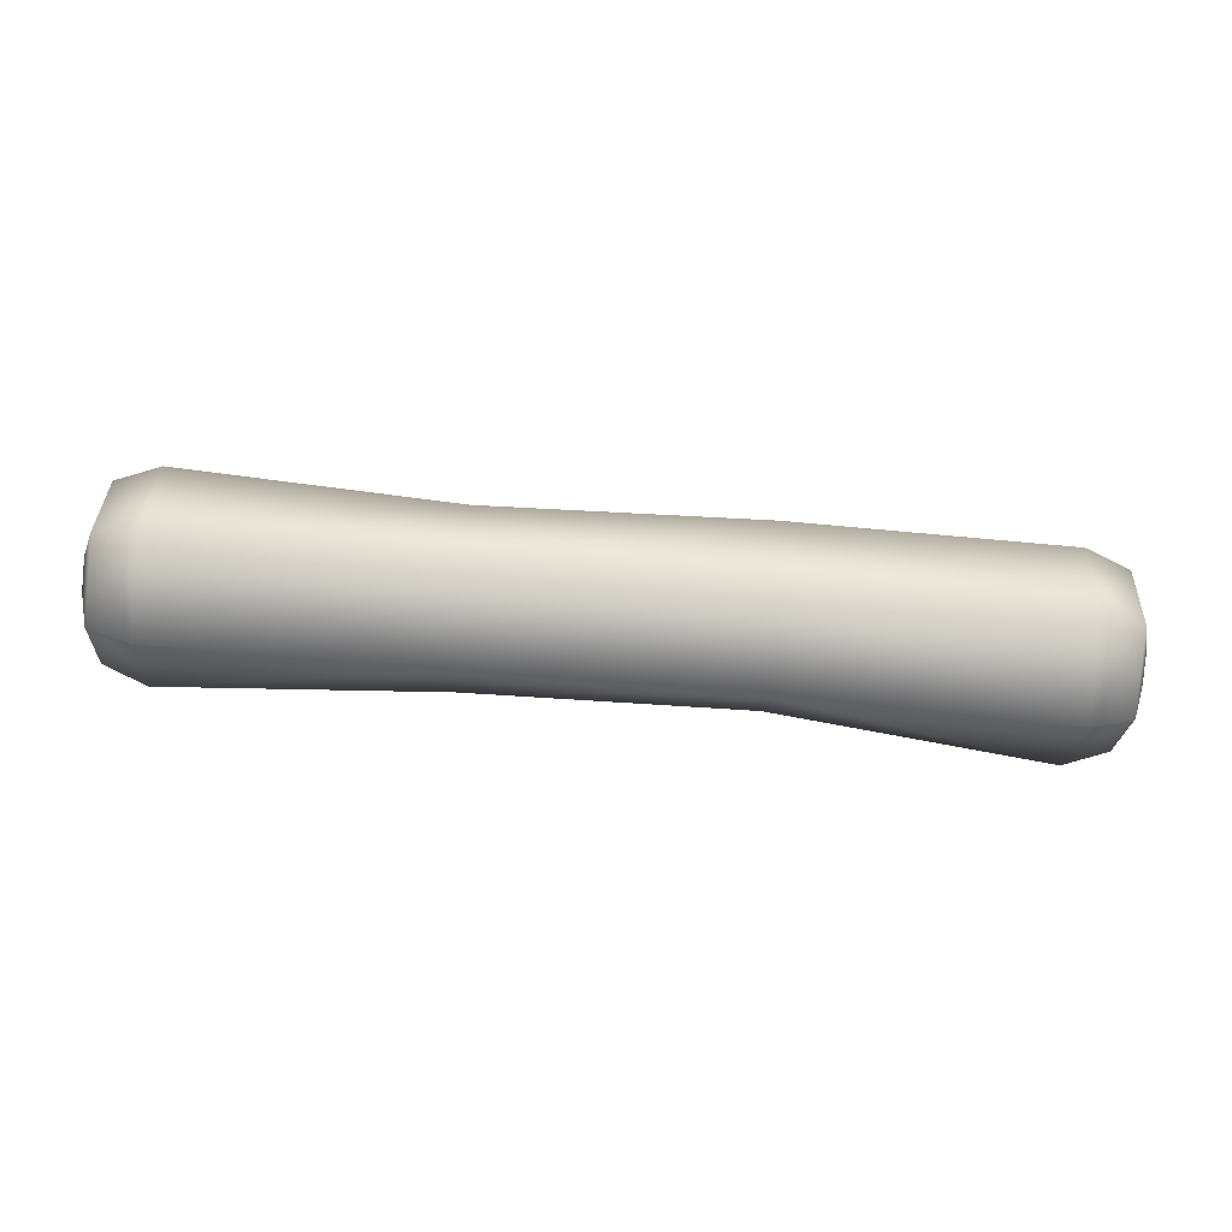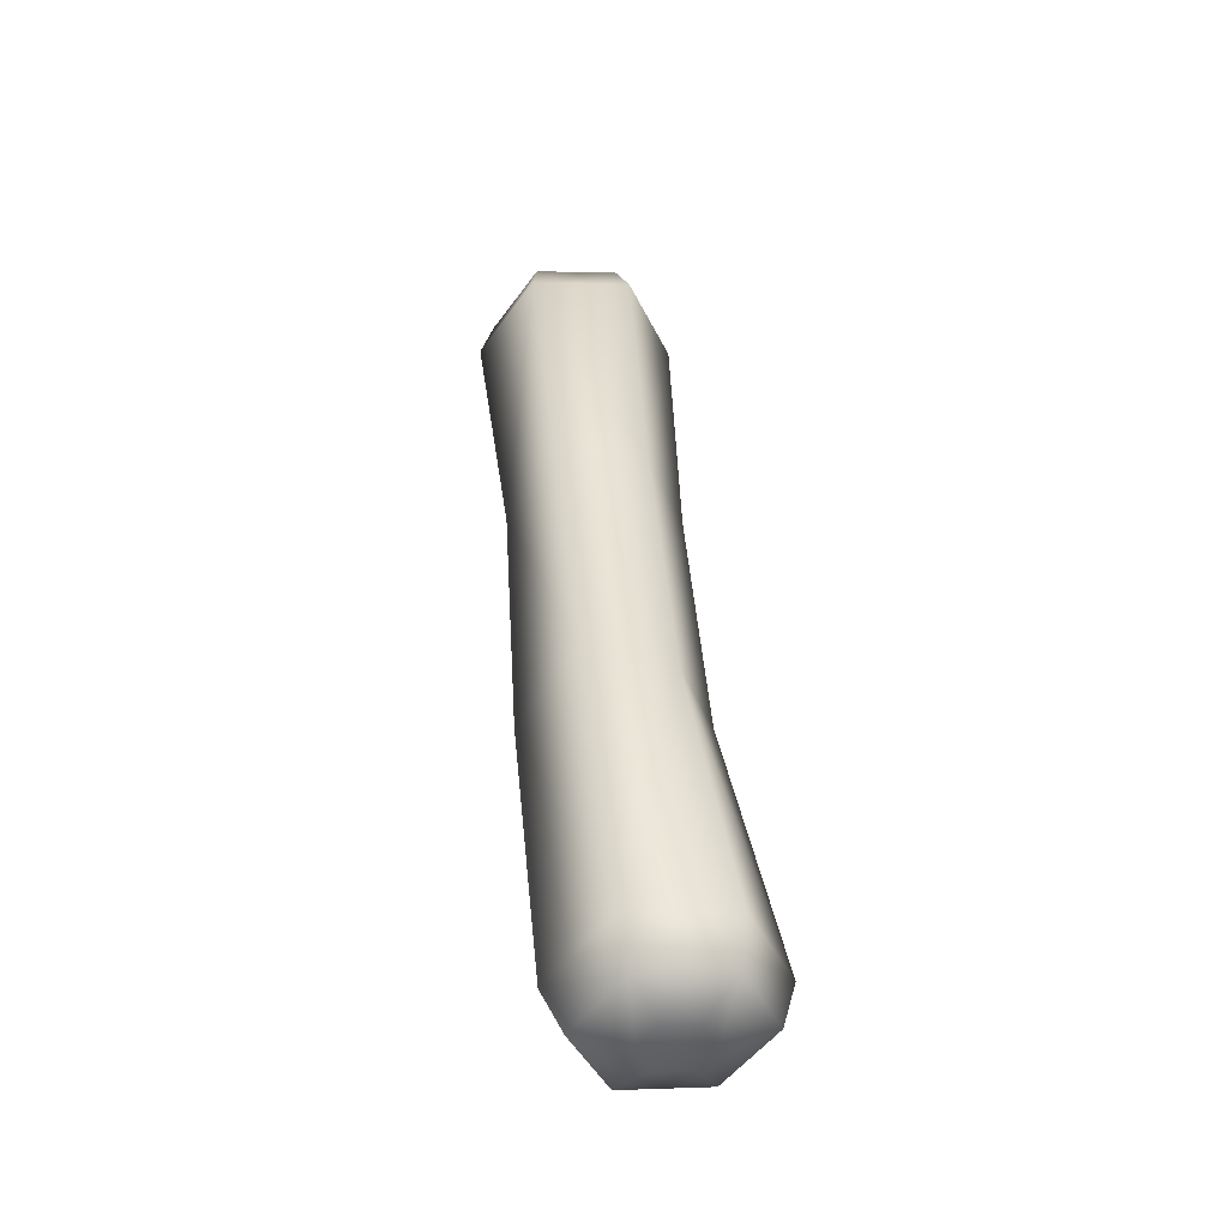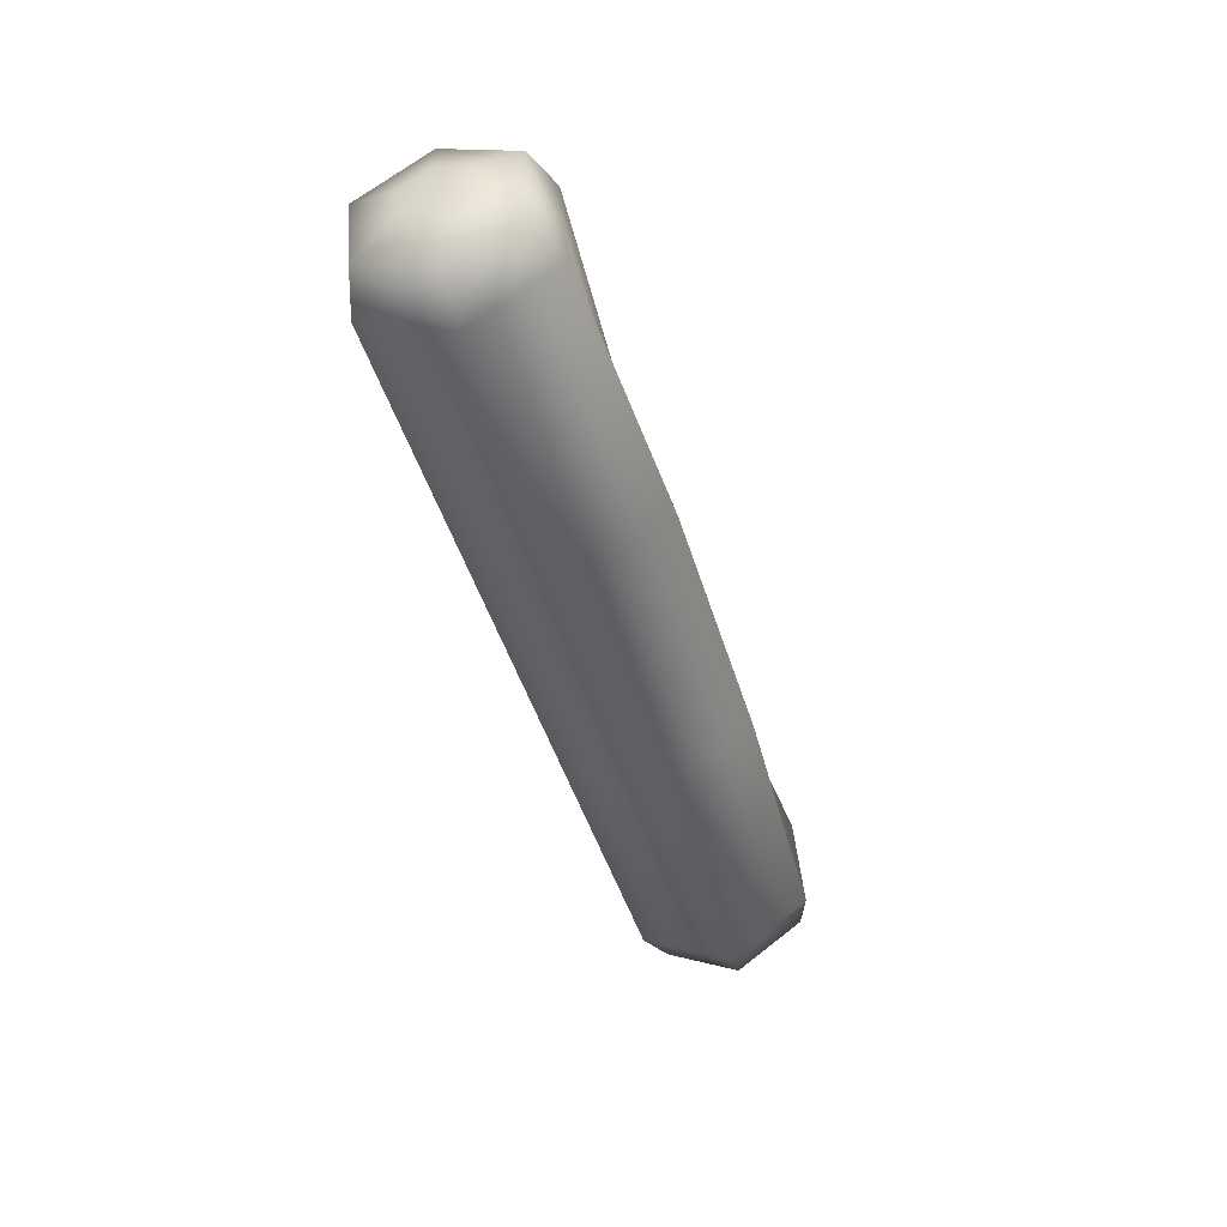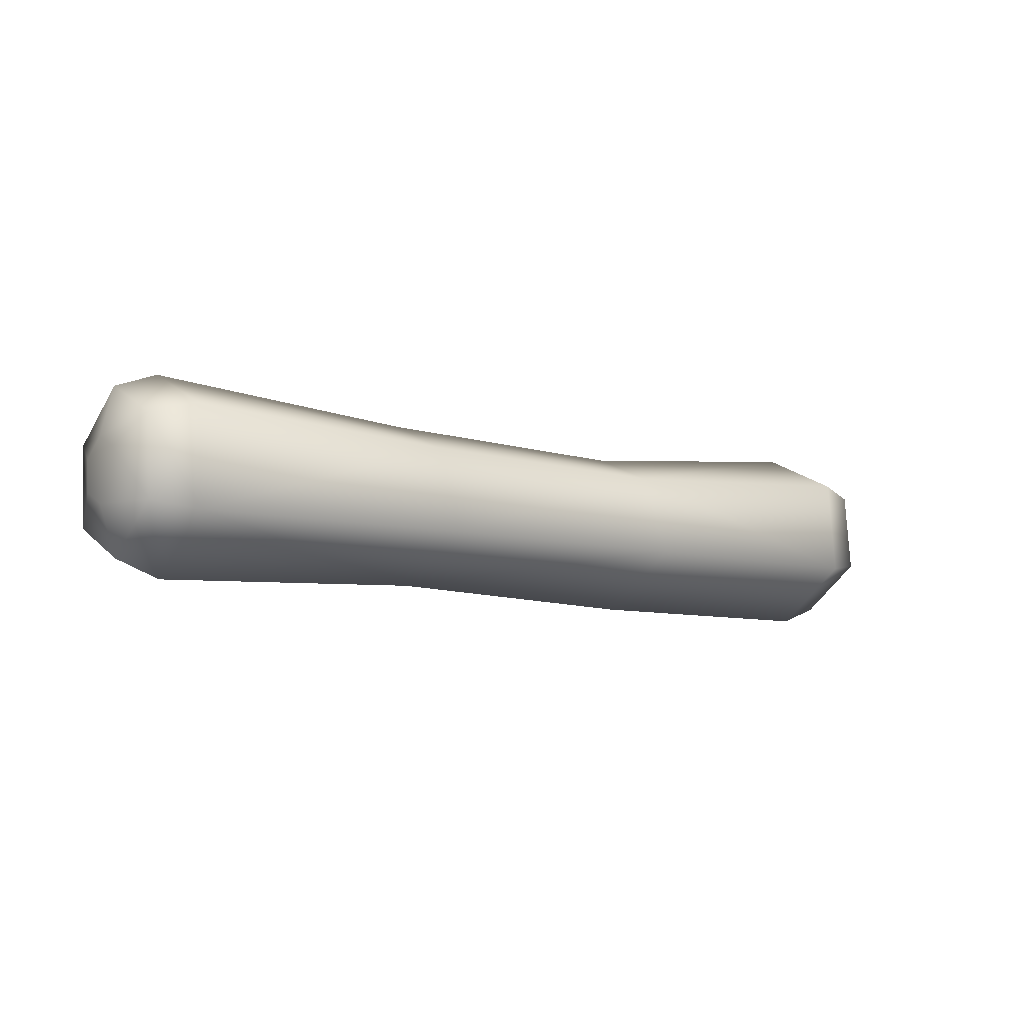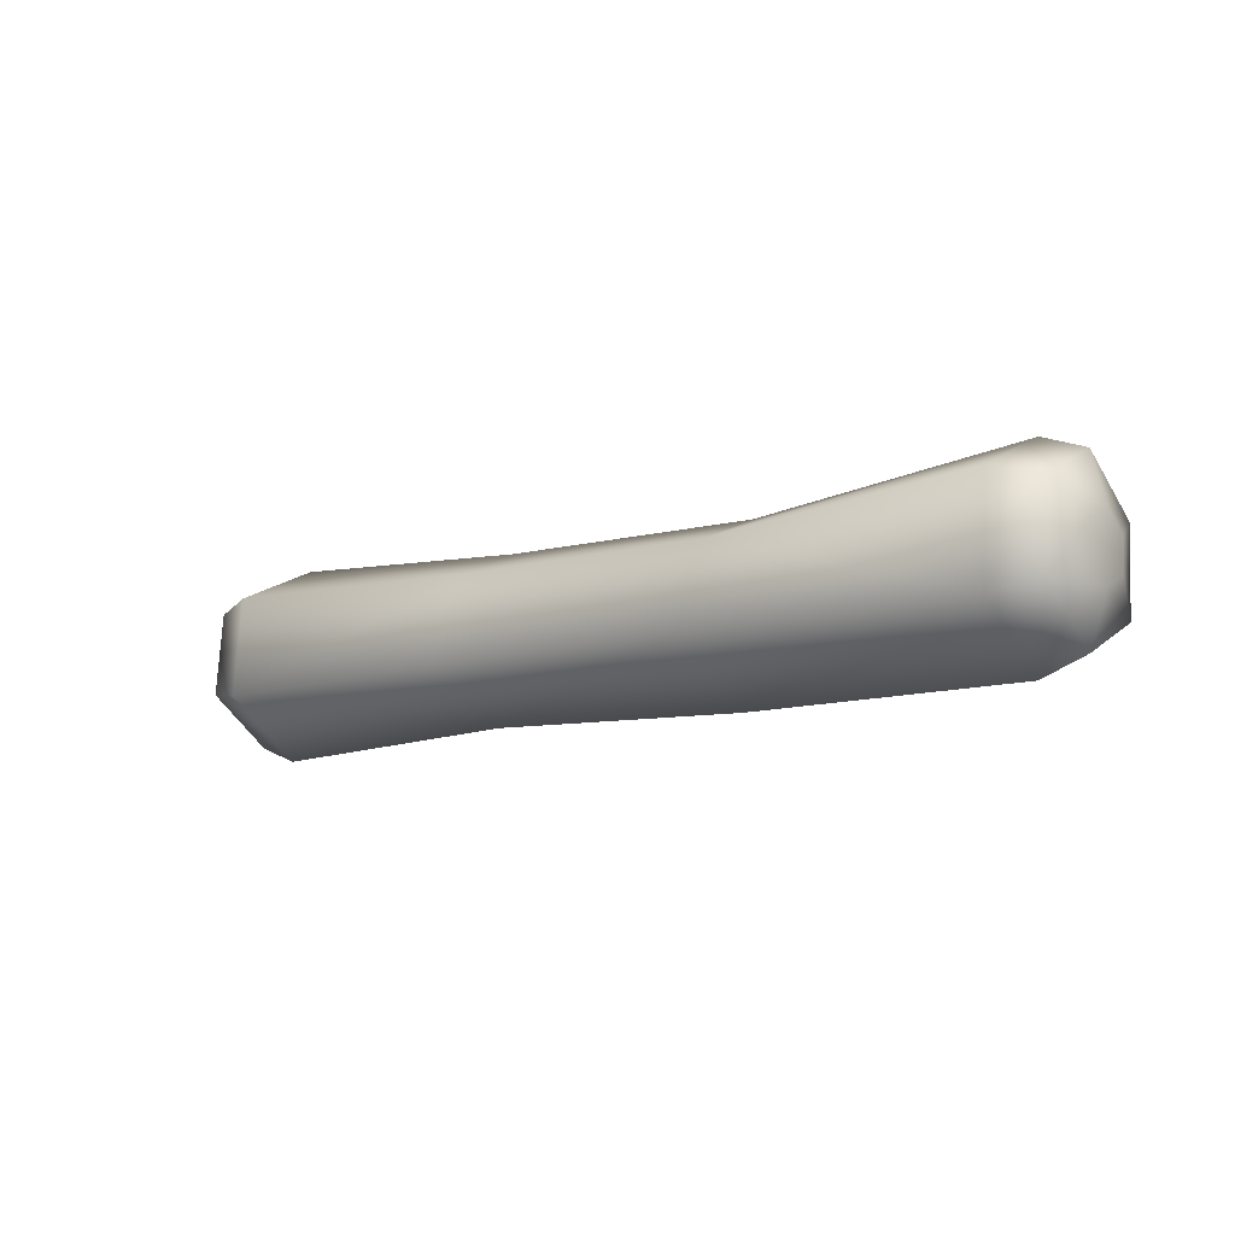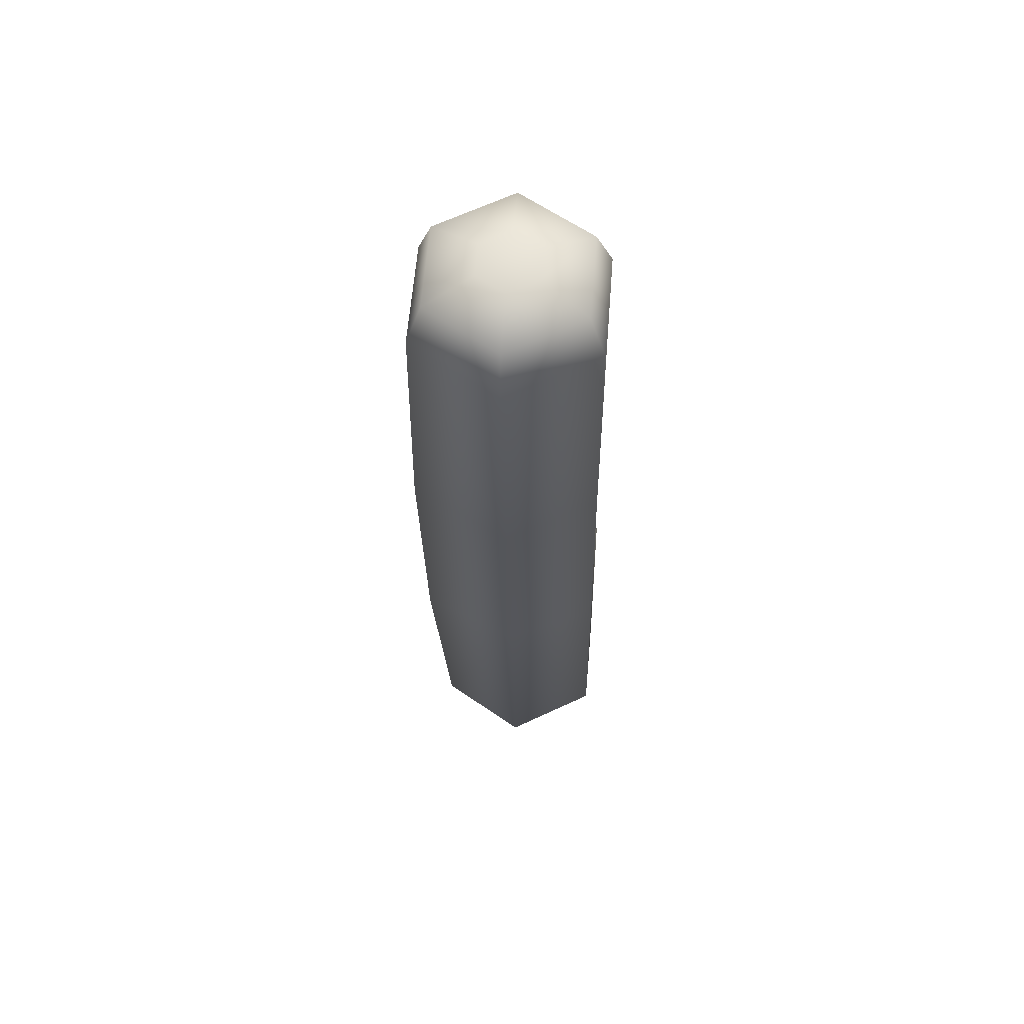
<metadata>
{"format":"obj","ext":"obj","renderer":"f3d","projection":"perspective","resolution":1024,"background":"white","views":[{"elev":-78.8,"azim":-5.1,"up":"+Z"},{"elev":42.6,"azim":84.3,"up":"+Z"},{"elev":-44.4,"azim":-73.9,"up":"+Y"},{"elev":-8.1,"azim":-36.8,"up":"+Y"},{"elev":-10.9,"azim":38.2,"up":"+Y"},{"elev":-26.5,"azim":91.0,"up":"+Y"}]}
</metadata>
<code>
v 15.45 4.656 7.506
v -15.45 -4.71 11.4
v 15.45 -4.71 11.31
v -15.45 5.181 7.764
v -46.34 11.1 -0.9714
v -15.45 8.947 -0.9712
v -46.34 6.392 9.129
v -15.45 4.71 -10.1
v -46.34 4.71 -10.1
v -15.45 8.947 -0.9712
v -46.34 -6.392 -9.129
v -46.34 4.71 -10.1
v -15.45 -6.392 -9.129
v 15.45 4.71 -9.014
v -15.45 -6.392 -9.129
v 15.45 -6.392 -9.129
v 46.34 -11.1 0.9714
v 15.45 -11.1 0.9714
v 46.34 -6.392 -9.129
v 15.45 -6.392 -9.129
v 46.34 4.71 -10.1
v 15.45 4.71 -9.014
v 15.45 -11.1 0.9714
v -15.45 -9.932 0.9714
v 15.45 -6.392 -9.129
v -15.45 -9.932 0.9714
v -46.34 -6.392 -9.129
v -46.34 -11.1 0.9714
v 46.34 11.1 -0.9714
v 46.34 4.71 -10.1
v 15.45 8.144 -0.9714
v 15.45 4.656 7.506
v -15.45 5.181 7.764
v 46.34 6.392 9.129
v 15.45 8.144 -0.9714
v -15.45 8.947 -0.9712
v 15.45 8.144 -0.9714
v 15.45 4.71 -9.014
v -15.45 4.71 -10.1
v 52.88 3.578 -0.313
v 52.88 -1.518 3.255
v 52.88 -3.578 0.313
v 52.88 2.06 2.942
v 52.88 3.578 -0.313
v 51.24 5.309 7.582
v 51.24 9.221 -0.8066
v -52.88 3.578 -0.313
v -52.88 -1.518 3.255
v -52.88 2.06 2.942
v -52.88 -3.578 0.313
v 46.34 6.392 9.129
v 46.34 -4.71 10.1
v 51.24 5.309 7.582
v 51.24 -3.912 8.389
v -51.24 5.309 7.582
v -46.34 -4.71 10.1
v -46.34 6.392 9.129
v -51.24 -3.912 8.389
v 51.24 5.309 7.582
v 46.34 11.1 -0.9714
v 46.34 6.392 9.129
v 51.24 9.221 -0.8066
v -46.34 6.392 9.129
v -46.34 11.1 -0.9714
v -51.24 5.309 7.582
v -51.24 9.221 -0.8066
v 51.24 9.221 -0.8066
v 51.24 3.912 -8.389
v 46.34 11.1 -0.9714
v 46.34 4.71 -10.1
v 46.34 -6.392 -9.129
v 46.34 4.71 -10.1
v 51.24 -5.309 -7.582
v 51.24 3.912 -8.389
v -51.24 -5.309 -7.582
v -46.34 4.71 -10.1
v -46.34 -6.392 -9.129
v -51.24 3.912 -8.389
v 46.34 -11.1 0.9714
v 51.24 -5.309 -7.582
v 51.24 -9.221 0.8066
v 46.34 -6.392 -9.129
v -51.24 -5.309 -7.582
v -46.34 -11.1 0.9714
v -51.24 -9.221 0.8066
v -46.34 -6.392 -9.129
v 51.24 -3.912 8.389
v 46.34 -4.71 10.1
v 46.34 -11.1 0.9714
v 51.24 -9.221 0.8066
v 52.88 2.06 2.942
v 51.24 -3.912 8.389
v 52.88 -1.518 3.255
v 51.24 5.309 7.582
v -52.88 2.06 2.942
v -51.24 -3.912 8.389
v -51.24 5.309 7.582
v -52.88 -1.518 3.255
v -51.24 5.309 7.582
v -52.88 3.578 -0.313
v -52.88 2.06 2.942
v -51.24 9.221 -0.8066
v 51.24 3.912 -8.389
v 52.88 3.578 -0.313
v 52.88 1.518 -3.255
v 51.24 9.221 -0.8066
v 51.24 3.912 -8.389
v 52.88 -2.06 -2.942
v 51.24 -5.309 -7.582
v 52.88 1.518 -3.255
v 52.88 3.578 -0.313
v 52.88 -3.578 0.313
v 52.88 -2.06 -2.942
v 51.24 -9.221 0.8066
v 51.24 -5.309 -7.582
v 52.88 -3.578 0.313
v 52.88 -2.06 -2.942
v -52.88 -3.578 0.313
v -51.24 -5.309 -7.582
v -51.24 -9.221 0.8066
v -52.88 -2.06 -2.942
v 51.24 -3.912 8.389
v 52.88 -3.578 0.313
v 52.88 -1.518 3.255
v 51.24 -9.221 0.8066
v -52.88 1.518 -3.255
v -52.88 -3.578 0.313
v -52.88 3.578 -0.313
v -52.88 -2.06 -2.942
v -51.24 3.912 -8.389
v -52.88 1.518 -3.255
v -51.24 -5.309 -7.582
v -15.45 5.181 7.764
v -46.34 6.392 9.129
v -46.34 -4.71 10.1
v -15.45 -4.71 11.4
v -46.34 -4.71 10.1
v -15.45 -9.932 0.9714
v -46.34 -11.1 0.9714
v 15.45 -4.71 11.31
v -15.45 -4.71 11.4
v 15.45 -11.1 0.9714
v 46.34 -4.71 10.1
v 15.45 -11.1 0.9714
v 46.34 -11.1 0.9714
v 46.34 -4.71 10.1
v 15.45 4.656 7.506
v 46.34 6.392 9.129
v -46.34 11.1 -0.9714
v -51.24 3.912 -8.389
v -51.24 9.221 -0.8066
v -46.34 4.71 -10.1
v -51.24 9.221 -0.8066
v -52.88 3.578 -0.313
v -52.88 1.518 -3.255
v -51.24 -3.912 8.389
v -46.34 -11.1 0.9714
v -46.34 -4.71 10.1
v -51.24 -9.221 0.8066
v -52.88 -3.578 0.313
v -52.88 -1.518 3.255
v -51.24 -9.221 0.8066
f 1 2 3
f 1 4 2
f 5 4 6
f 4 5 7
f 5 8 9
f 5 10 8
f 8 11 12
f 11 8 13
f 14 15 8
f 15 14 16
f 17 18 16
f 17 16 19
f 20 21 19
f 21 20 22
f 23 24 13
f 23 13 25
f 26 27 13
f 27 26 28
f 22 29 30
f 29 22 31
f 10 32 31
f 32 10 33
f 32 34 29
f 32 29 35
f 36 37 38
f 36 38 39
f 40 41 42
f 41 40 43
f 44 45 43
f 45 44 46
f 47 48 49
f 48 47 50
f 51 52 53
f 53 52 54
f 55 56 57
f 56 55 58
f 59 60 61
f 60 59 62
f 63 64 65
f 65 64 66
f 67 68 69
f 69 68 70
f 71 72 73
f 73 72 74
f 75 76 77
f 76 75 78
f 79 80 81
f 80 79 82
f 83 84 85
f 84 83 86
f 87 88 89
f 87 89 90
f 91 92 93
f 94 92 91
f 95 96 97
f 96 95 98
f 99 100 101
f 100 99 102
f 103 104 105
f 104 103 106
f 107 108 109
f 108 107 110
f 111 112 110
f 110 112 113
f 114 115 116
f 115 117 116
f 118 119 120
f 119 118 121
f 122 123 124
f 123 122 125
f 126 127 128
f 127 126 129
f 130 129 131
f 129 130 132
f 133 134 135
f 133 135 136
f 137 138 136
f 138 137 139
f 140 141 138
f 140 138 142
f 143 140 144
f 143 144 145
f 146 147 140
f 147 146 148
f 149 150 151
f 150 149 152
f 153 150 154
f 154 150 155
f 156 157 158
f 157 156 159
f 160 156 161
f 156 160 162

</code>
